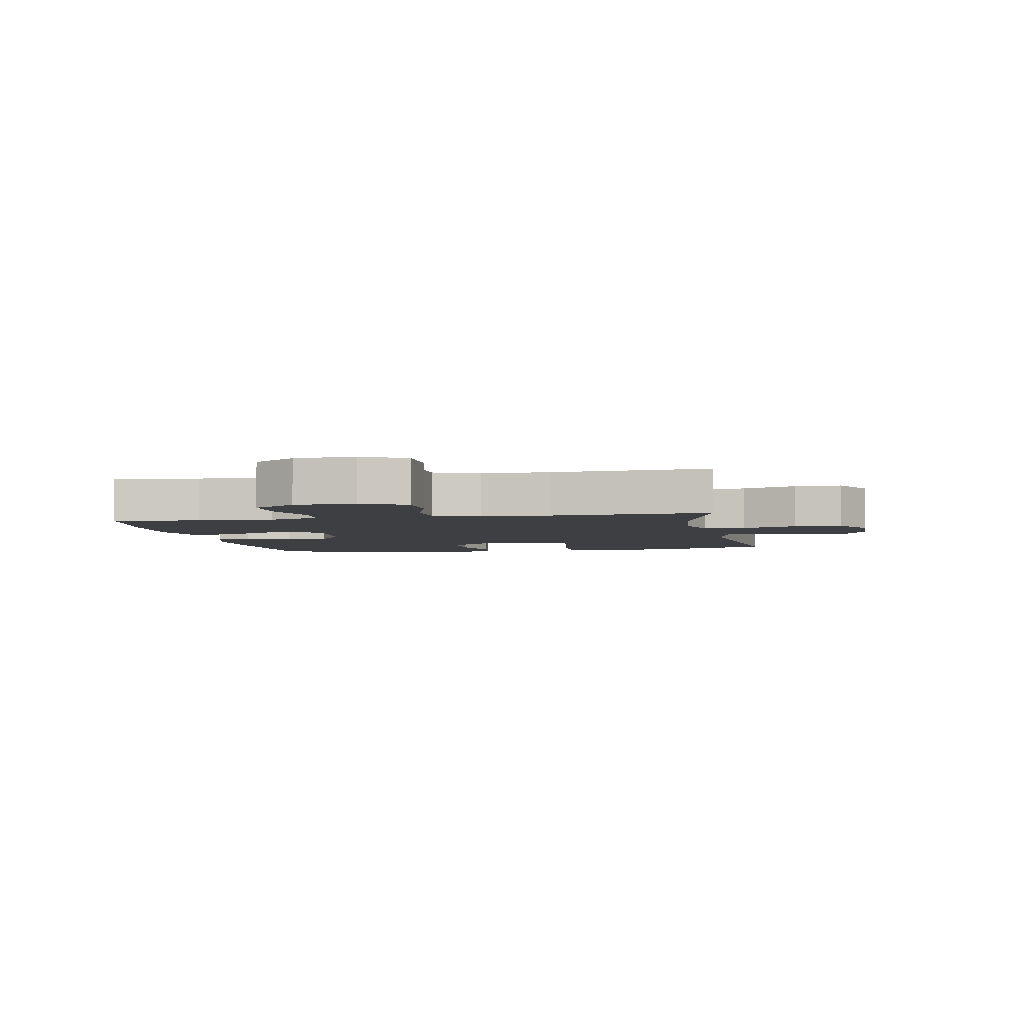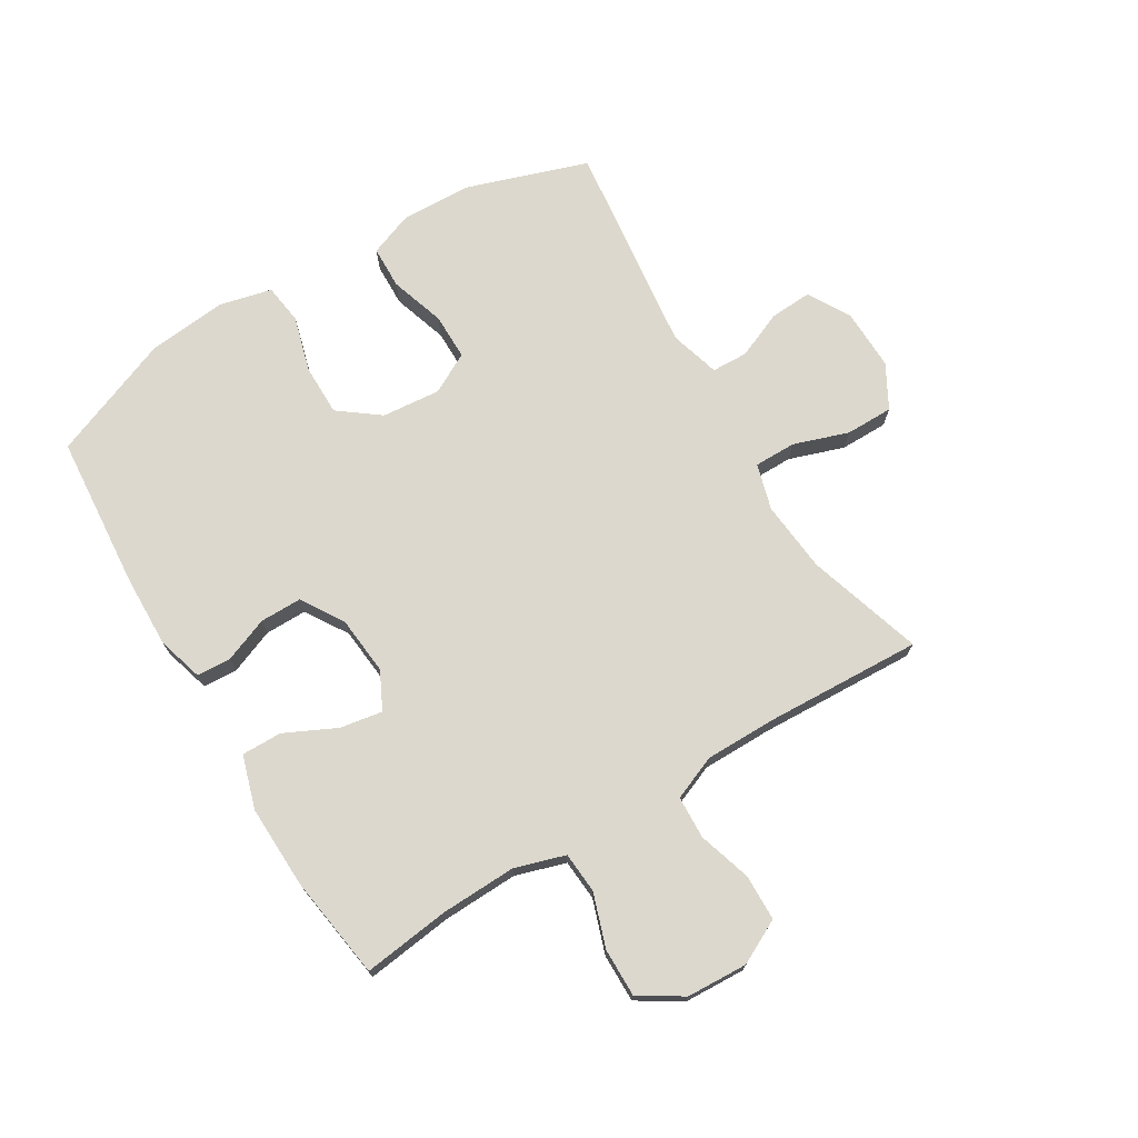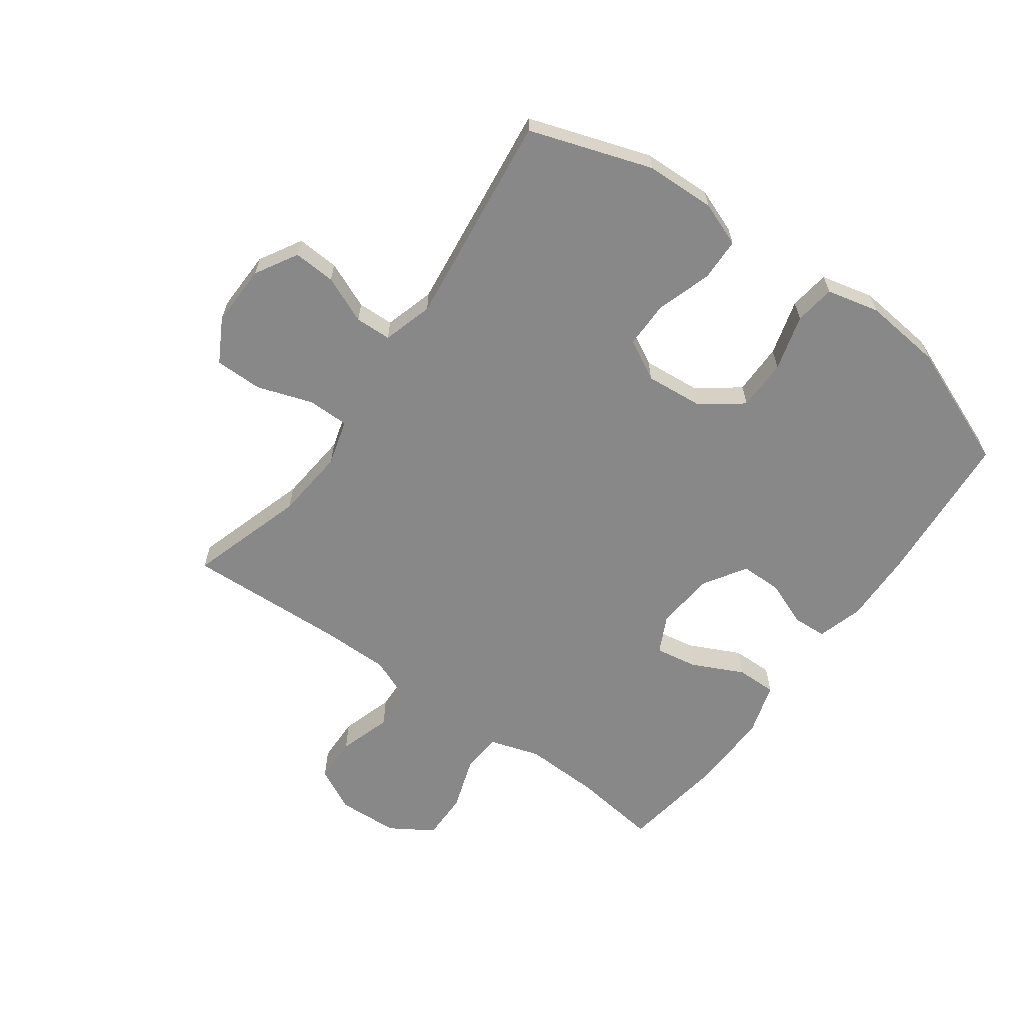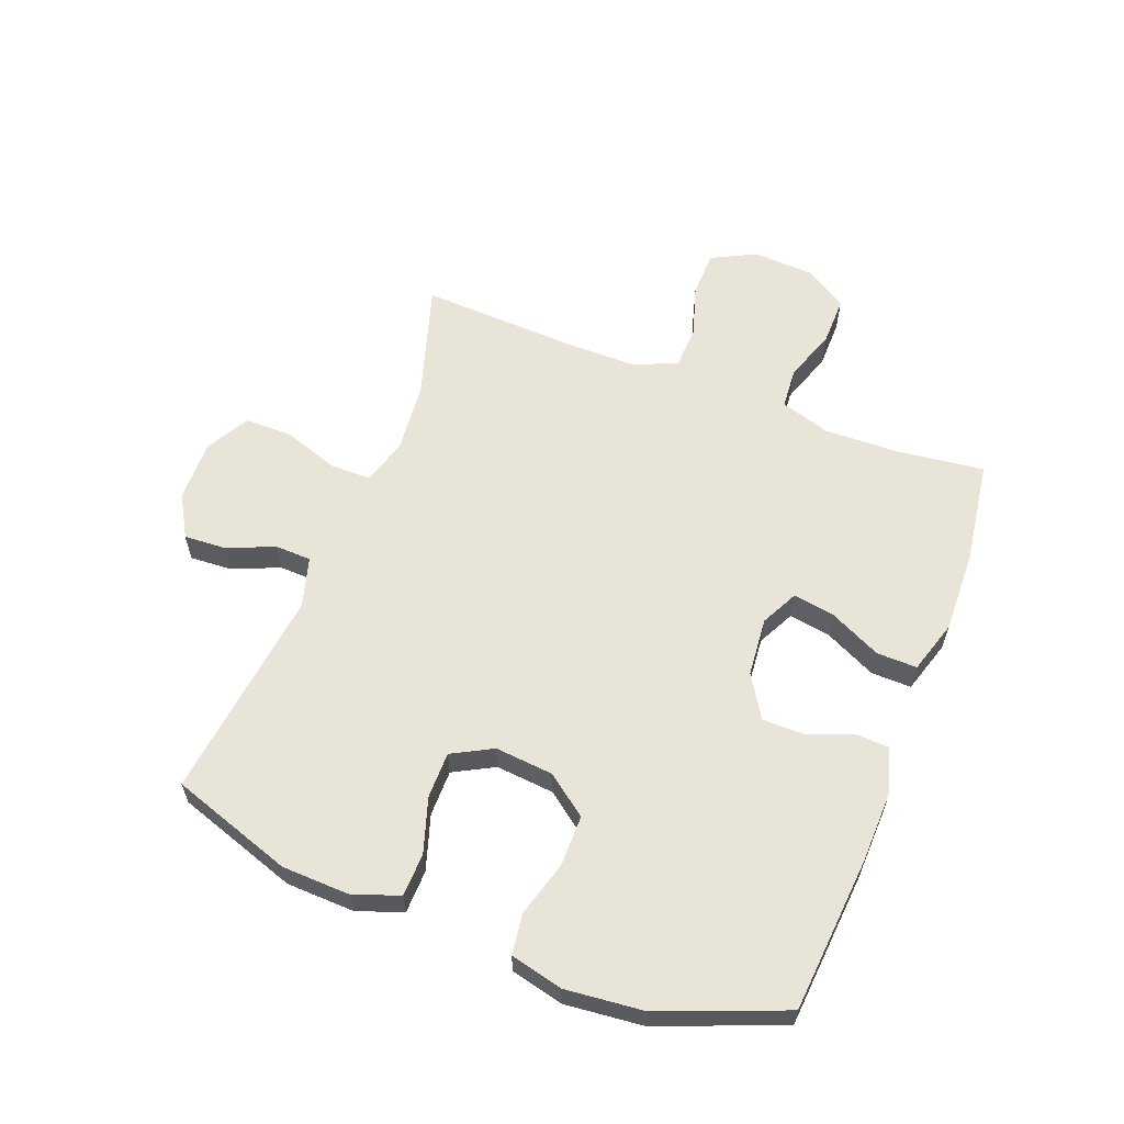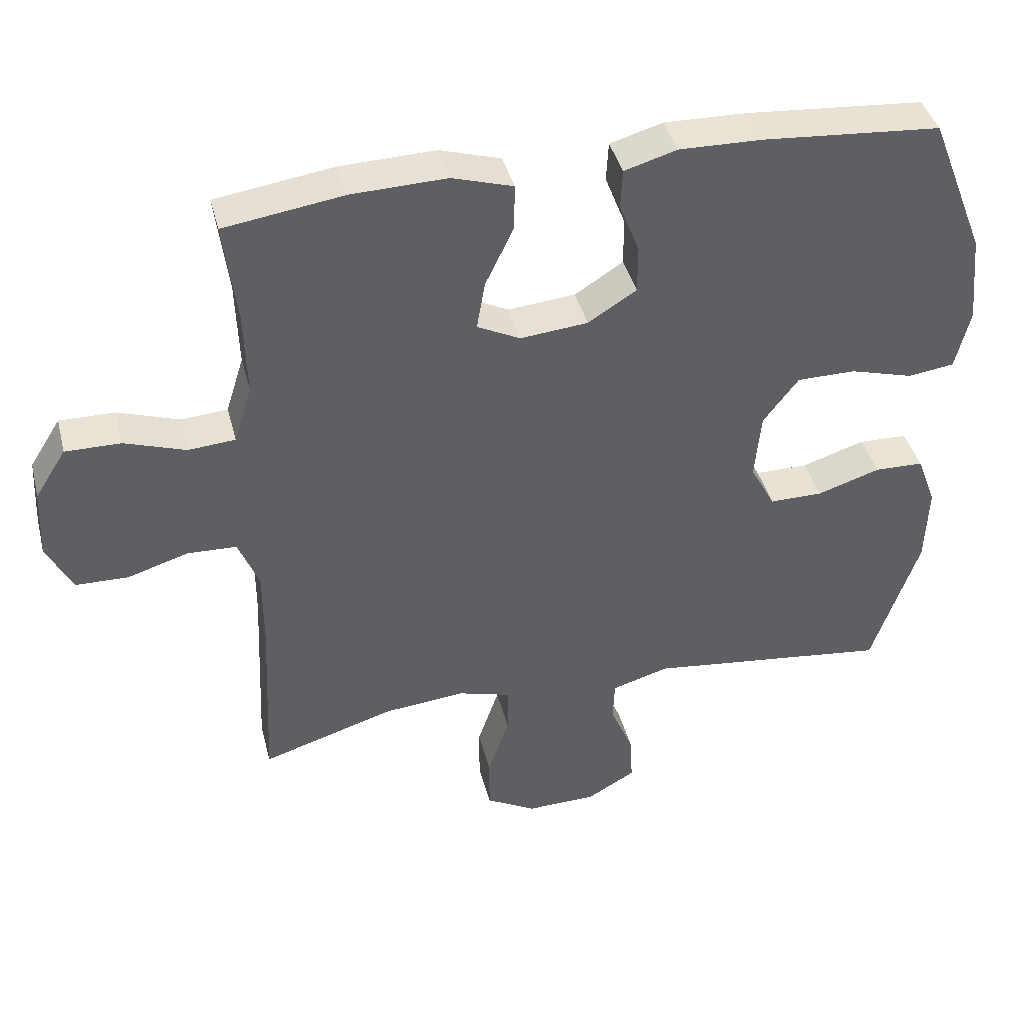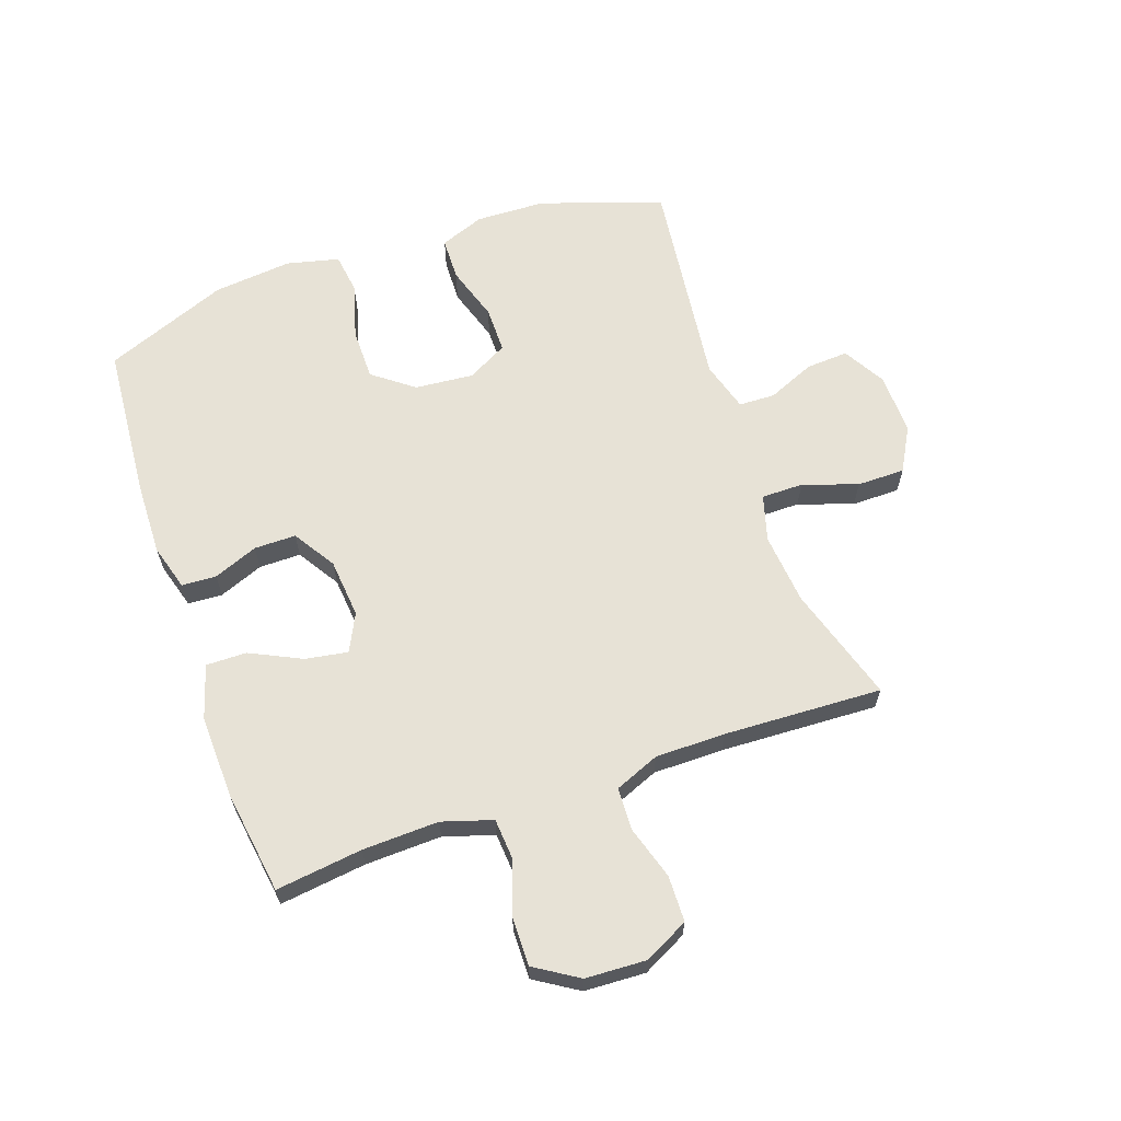
<metadata>
{"format":"obj","ext":"obj","renderer":"f3d","projection":"perspective","resolution":1024,"background":"white","views":[{"elev":-4.1,"azim":100.7,"up":"+Y"},{"elev":72.5,"azim":58.8,"up":"+Y"},{"elev":-62.8,"azim":-125.9,"up":"+Y"},{"elev":60.4,"azim":-68.9,"up":"+Y"},{"elev":40.9,"azim":165.8,"up":"+Z"},{"elev":63.6,"azim":70.7,"up":"+Y"}]}
</metadata>
<code>
v 0.5 0.07 -0.5
v 0.308 0.07 -0.441
v 0.19 0.07 -0.43
v 0.114 0.07 -0.452
v 0.114 0.07 -0.521
v 0.145 0.07 -0.612
v 0.145 0.07 -0.691
v 0.073 0.07 -0.731
v -0.029 0.07 -0.729
v -0.099 0.07 -0.689
v -0.095 0.07 -0.619
v -0.062 0.07 -0.541
v -0.064 0.07 -0.481
v -0.147 0.07 -0.457
v -0.5 0.07 -0.5
v -0.568 0.07 -0.298
v -0.572 0.07 -0.183
v -0.544 0.07 -0.109
v -0.473 0.07 -0.107
v -0.382 0.07 -0.136
v -0.305 0.07 -0.136
v -0.269 0.07 -0.069
v -0.278 0.07 0.028
v -0.329 0.07 0.095
v -0.414 0.07 0.095
v -0.506 0.07 0.069
v -0.573 0.07 0.078
v -0.594 0.07 0.165
v -0.581 0.07 0.295
v -0.5 0.07 0.5
v -0.242 0.07 0.521
v -0.123 0.07 0.524
v -0.047 0.07 0.502
v -0.044 0.07 0.445
v -0.073 0.07 0.371
v -0.073 0.07 0.302
v -0.003 0.07 0.258
v 0.095 0.07 0.249
v 0.157 0.07 0.28
v 0.145 0.07 0.35
v 0.104 0.07 0.435
v 0.103 0.07 0.502
v 0.191 0.07 0.529
v 0.328 0.07 0.525
v 0.5 0.07 0.5
v 0.482 0.07 0.357
v 0.478 0.07 0.231
v 0.504 0.07 0.148
v 0.572 0.07 0.143
v 0.66 0.07 0.173
v 0.74 0.07 0.174
v 0.785 0.07 0.103
v 0.79 0.07 0.002
v 0.753 0.07 -0.071
v 0.677 0.07 -0.073
v 0.589 0.07 -0.046
v 0.518 0.07 -0.049
v 0.488 0.07 -0.123
v 0.488 0.07 -0.238
v 0.5 0 -0.5
v 0.308 0 -0.441
v 0.19 0 -0.43
v 0.114 0 -0.452
v 0.114 0 -0.521
v 0.145 0 -0.612
v 0.145 0 -0.691
v 0.073 0 -0.731
v -0.029 0 -0.729
v -0.099 0 -0.689
v -0.095 0 -0.619
v -0.062 0 -0.541
v -0.064 0 -0.481
v -0.147 0 -0.457
v -0.5 0 -0.5
v -0.568 0 -0.298
v -0.572 0 -0.183
v -0.544 0 -0.109
v -0.473 0 -0.107
v -0.382 0 -0.136
v -0.305 0 -0.136
v -0.269 0 -0.069
v -0.278 0 0.028
v -0.329 0 0.095
v -0.414 0 0.095
v -0.506 0 0.069
v -0.573 0 0.078
v -0.594 0 0.165
v -0.581 0 0.295
v -0.5 0 0.5
v -0.242 0 0.521
v -0.123 0 0.524
v -0.047 0 0.502
v -0.044 0 0.445
v -0.073 0 0.371
v -0.073 0 0.302
v -0.003 0 0.258
v 0.095 0 0.249
v 0.157 0 0.28
v 0.145 0 0.35
v 0.104 0 0.435
v 0.103 0 0.502
v 0.191 0 0.529
v 0.328 0 0.525
v 0.5 0 0.5
v 0.482 0 0.357
v 0.478 0 0.231
v 0.504 0 0.148
v 0.572 0 0.143
v 0.66 0 0.173
v 0.74 0 0.174
v 0.785 0 0.103
v 0.79 0 0.002
v 0.753 0 -0.071
v 0.677 0 -0.073
v 0.589 0 -0.046
v 0.518 0 -0.049
v 0.488 0 -0.123
v 0.488 0 -0.238
f 53 54 55 56
f 53 56 57
f 52 53 57
f 49 50 51 52
f 48 49 52 57
f 47 48 57 58
f 43 44 45 46
f 43 46 47
f 40 41 42 43
f 39 40 43 47
f 38 39 47 58
f 32 33 34 35
f 32 35 36
f 31 32 36
f 30 31 36
f 29 30 36 37
f 25 26 27 28
f 24 25 28 29
f 17 18 19 20
f 17 20 21
f 14 15 16 17
f 13 14 17 21
f 9 10 11 12
f 9 12 13
f 8 9 13
f 5 6 7 8
f 4 5 8 13
f 3 4 13 21
f 59 1 2
f 24 29 37 38
f 23 24 38 58
f 22 23 58 59
f 21 22 59
f 2 3 21 59
f 115 114 113 112
f 116 115 112
f 116 112 111
f 111 110 109 108
f 116 111 108 107
f 117 116 107 106
f 105 104 103 102
f 106 105 102
f 102 101 100 99
f 106 102 99 98
f 117 106 98 97
f 94 93 92 91
f 95 94 91
f 95 91 90
f 95 90 89
f 96 95 89 88
f 87 86 85 84
f 88 87 84 83
f 79 78 77 76
f 80 79 76
f 76 75 74 73
f 80 76 73 72
f 71 70 69 68
f 72 71 68
f 72 68 67
f 67 66 65 64
f 72 67 64 63
f 80 72 63 62
f 61 60 118
f 97 96 88 83
f 117 97 83 82
f 118 117 82 81
f 118 81 80
f 118 80 62 61
f 1 60 61 2
f 2 61 62 3
f 3 62 63 4
f 4 63 64 5
f 5 64 65 6
f 6 65 66 7
f 7 66 67 8
f 8 67 68 9
f 9 68 69 10
f 10 69 70 11
f 11 70 71 12
f 12 71 72 13
f 13 72 73 14
f 14 73 74 15
f 15 74 75 16
f 16 75 76 17
f 17 76 77 18
f 18 77 78 19
f 19 78 79 20
f 20 79 80 21
f 21 80 81 22
f 22 81 82 23
f 23 82 83 24
f 24 83 84 25
f 25 84 85 26
f 26 85 86 27
f 27 86 87 28
f 28 87 88 29
f 29 88 89 30
f 30 89 90 31
f 31 90 91 32
f 32 91 92 33
f 33 92 93 34
f 34 93 94 35
f 35 94 95 36
f 36 95 96 37
f 37 96 97 38
f 38 97 98 39
f 39 98 99 40
f 40 99 100 41
f 41 100 101 42
f 42 101 102 43
f 43 102 103 44
f 44 103 104 45
f 45 104 105 46
f 46 105 106 47
f 47 106 107 48
f 48 107 108 49
f 49 108 109 50
f 50 109 110 51
f 51 110 111 52
f 52 111 112 53
f 53 112 113 54
f 54 113 114 55
f 55 114 115 56
f 56 115 116 57
f 57 116 117 58
f 58 117 118 59
f 59 118 60 1

</code>
